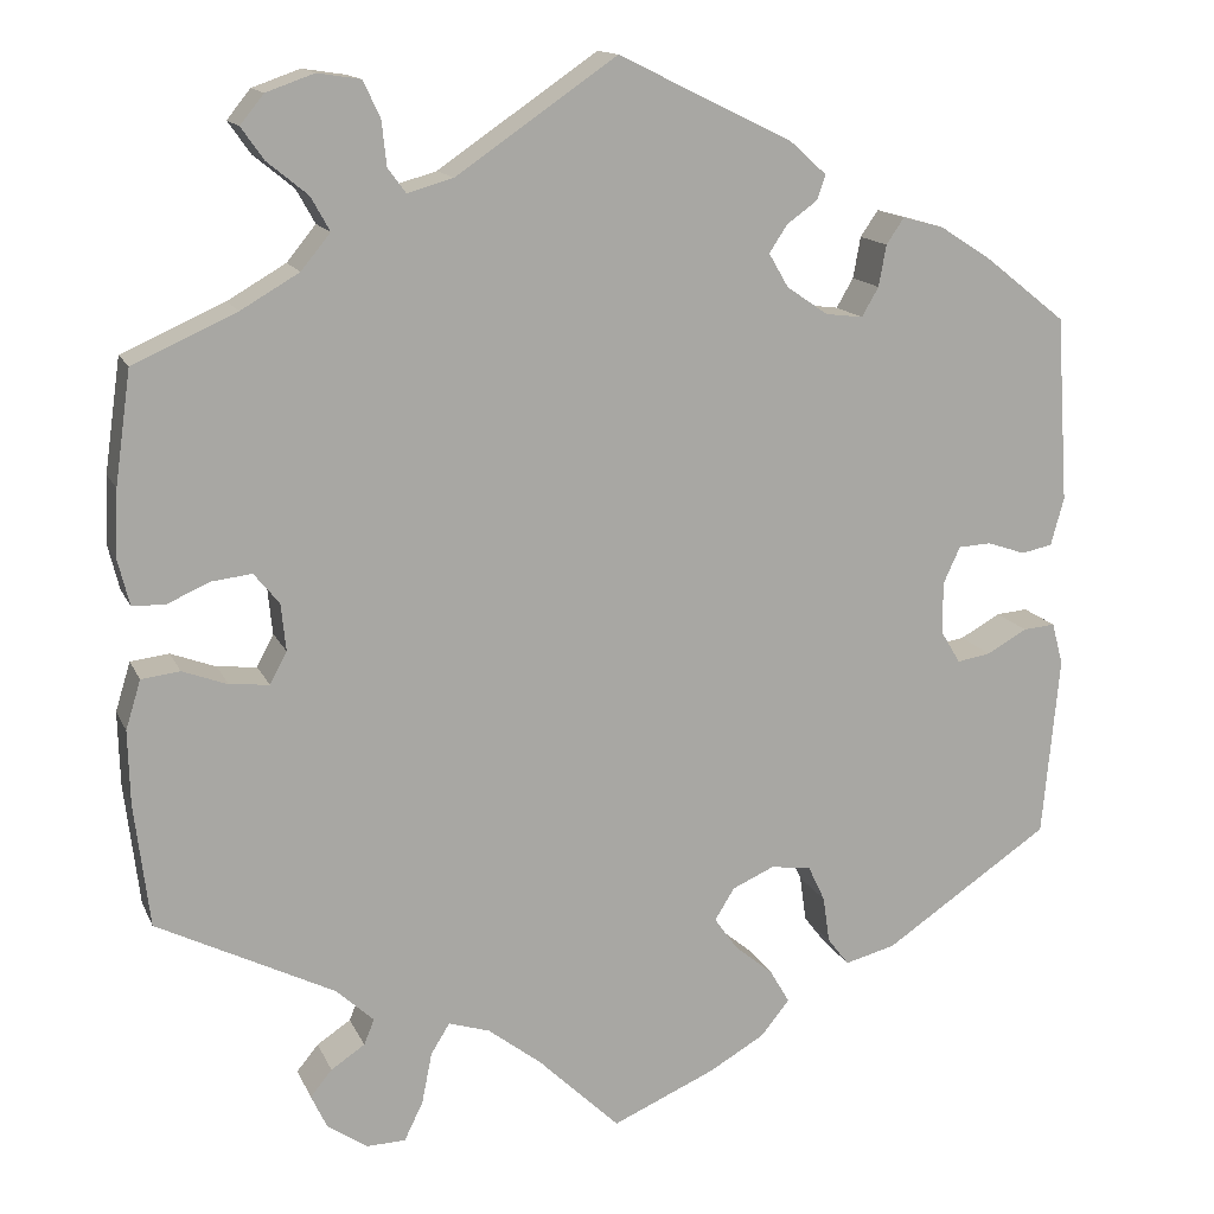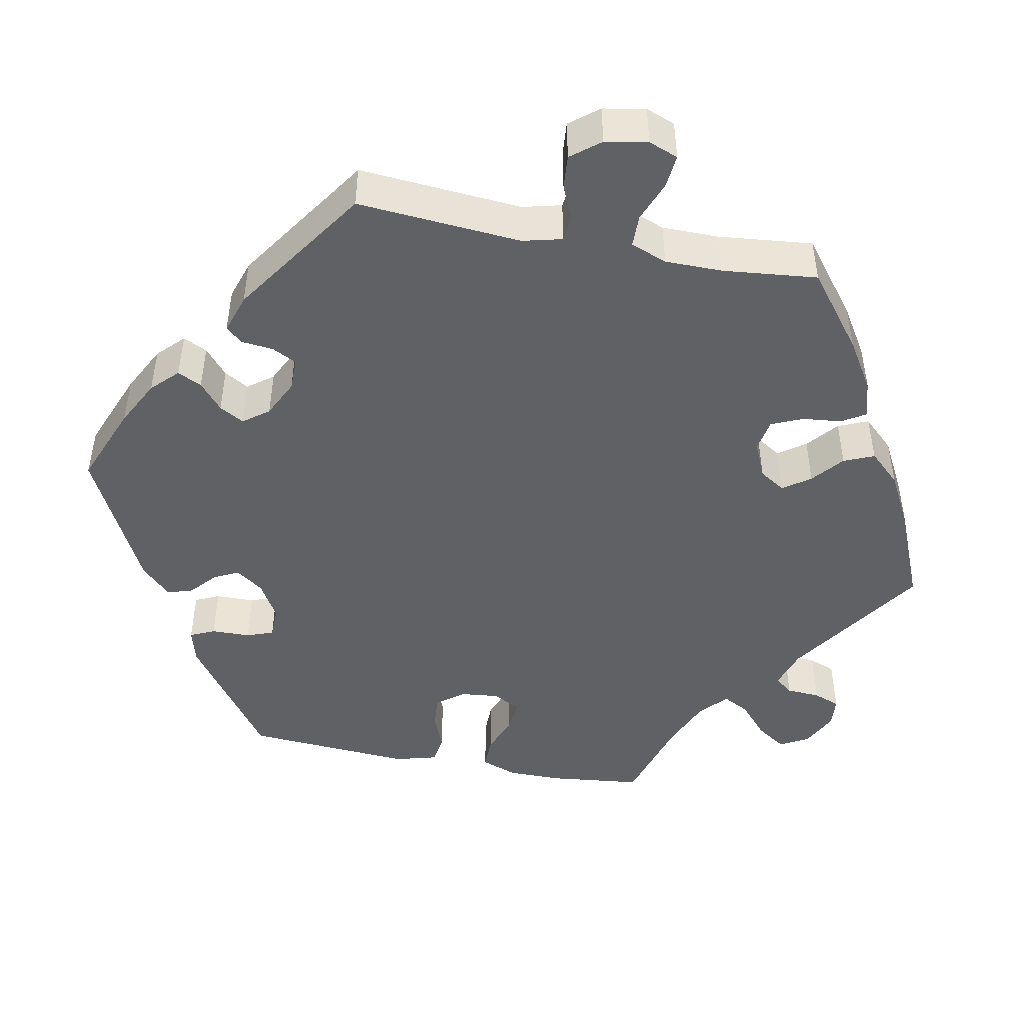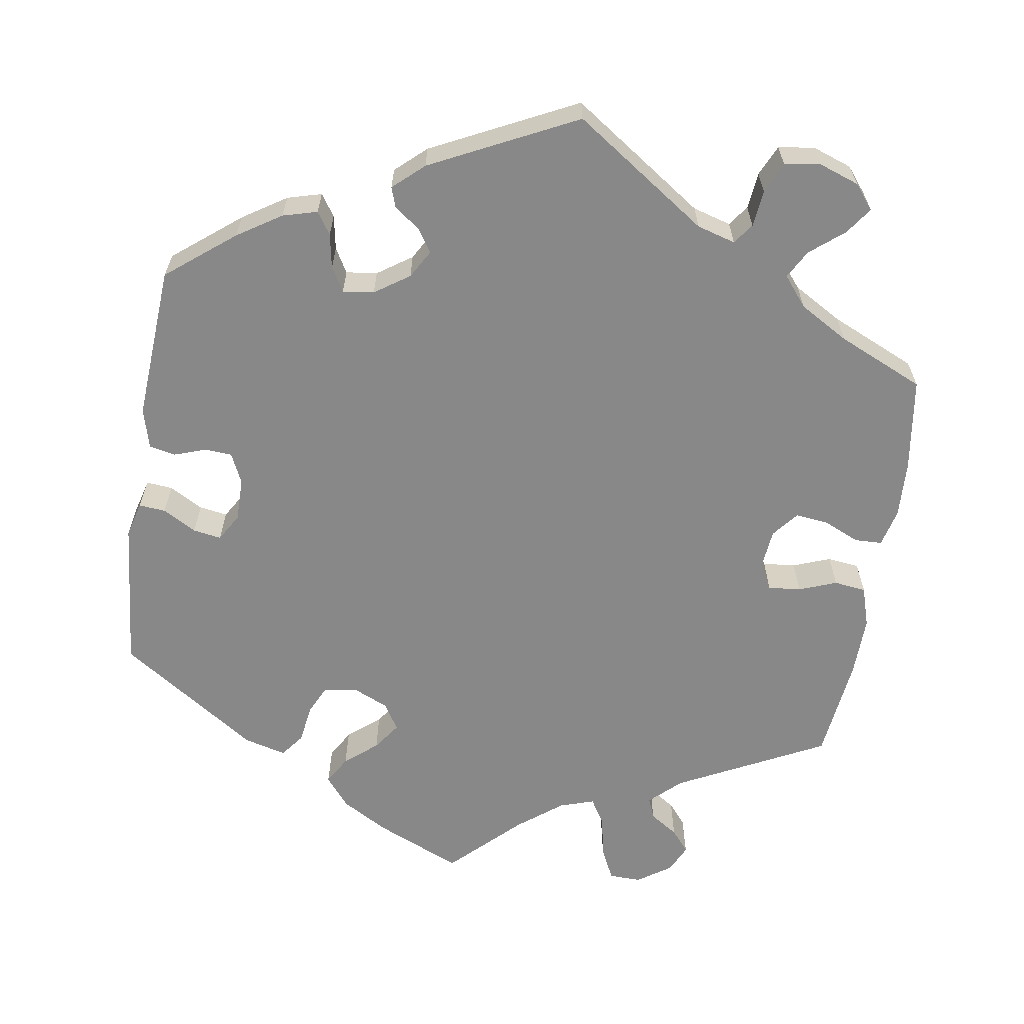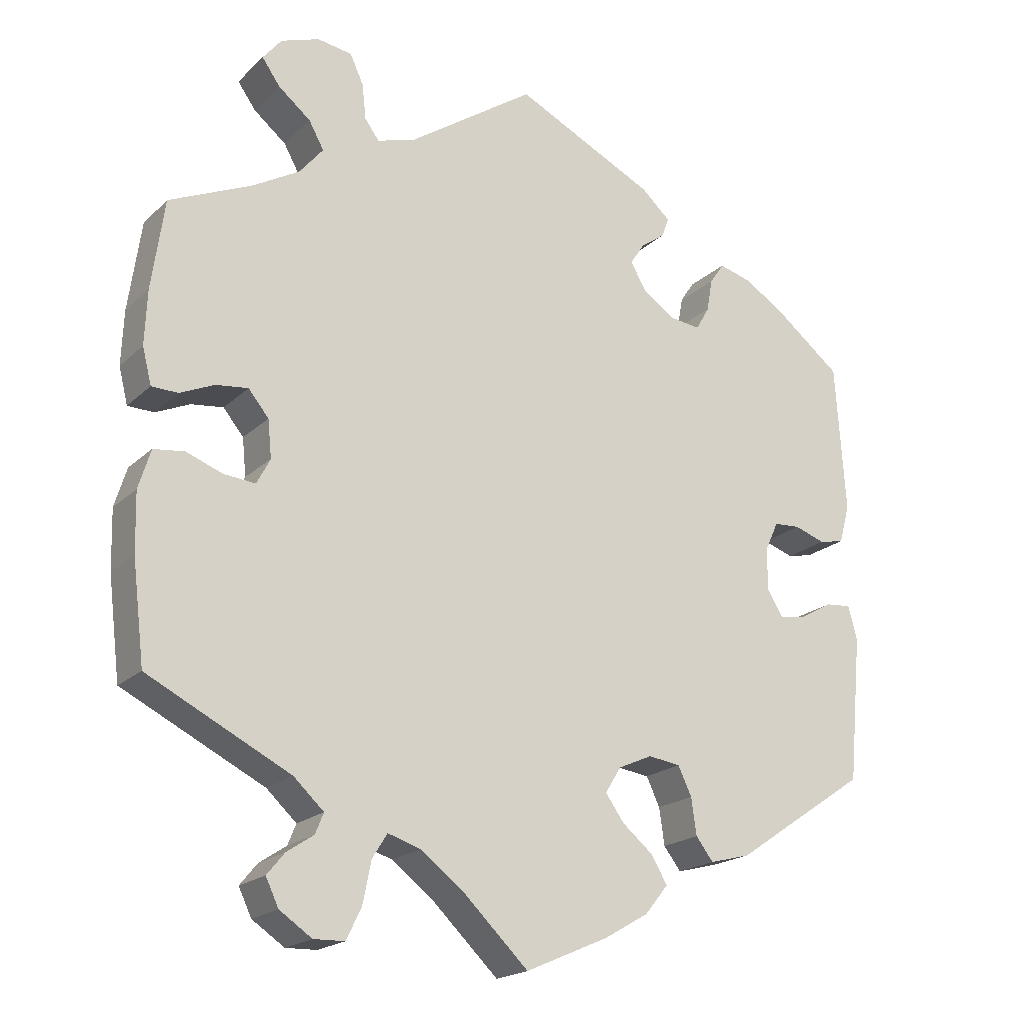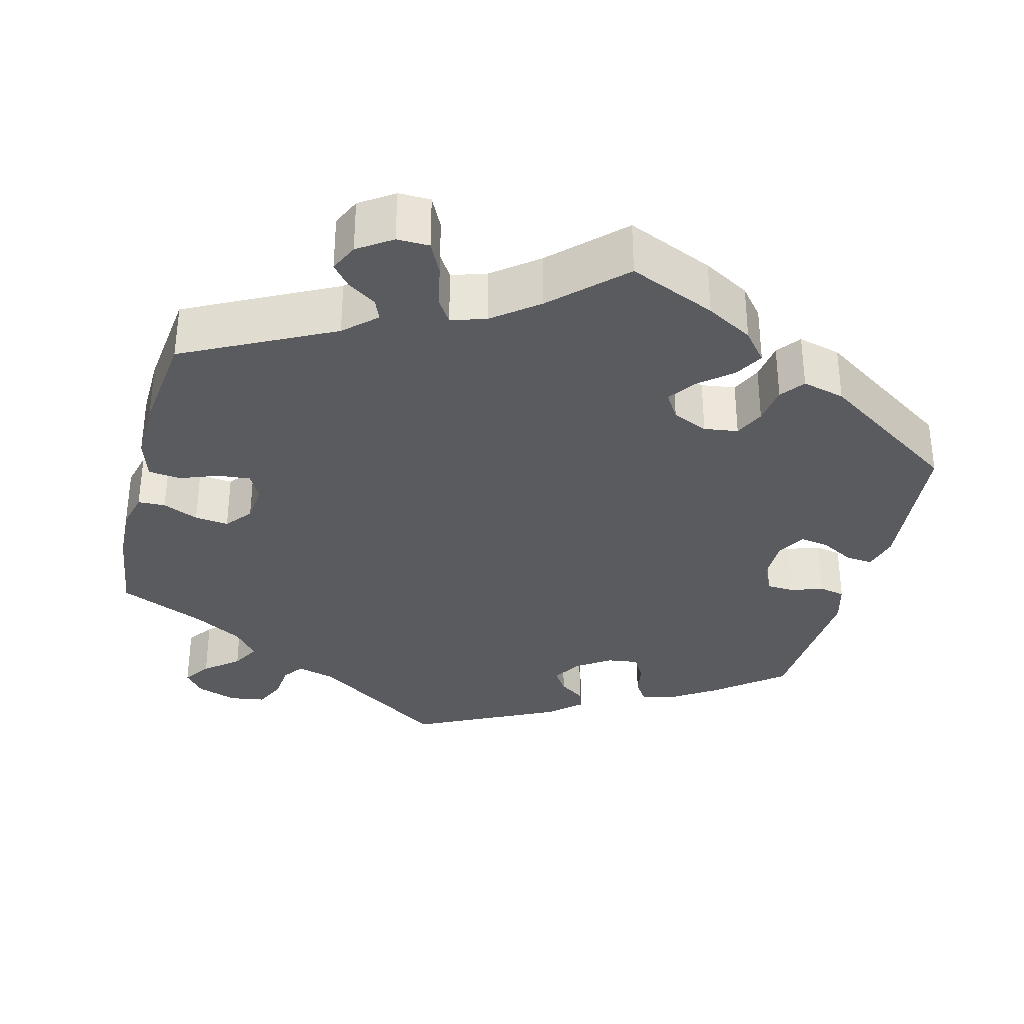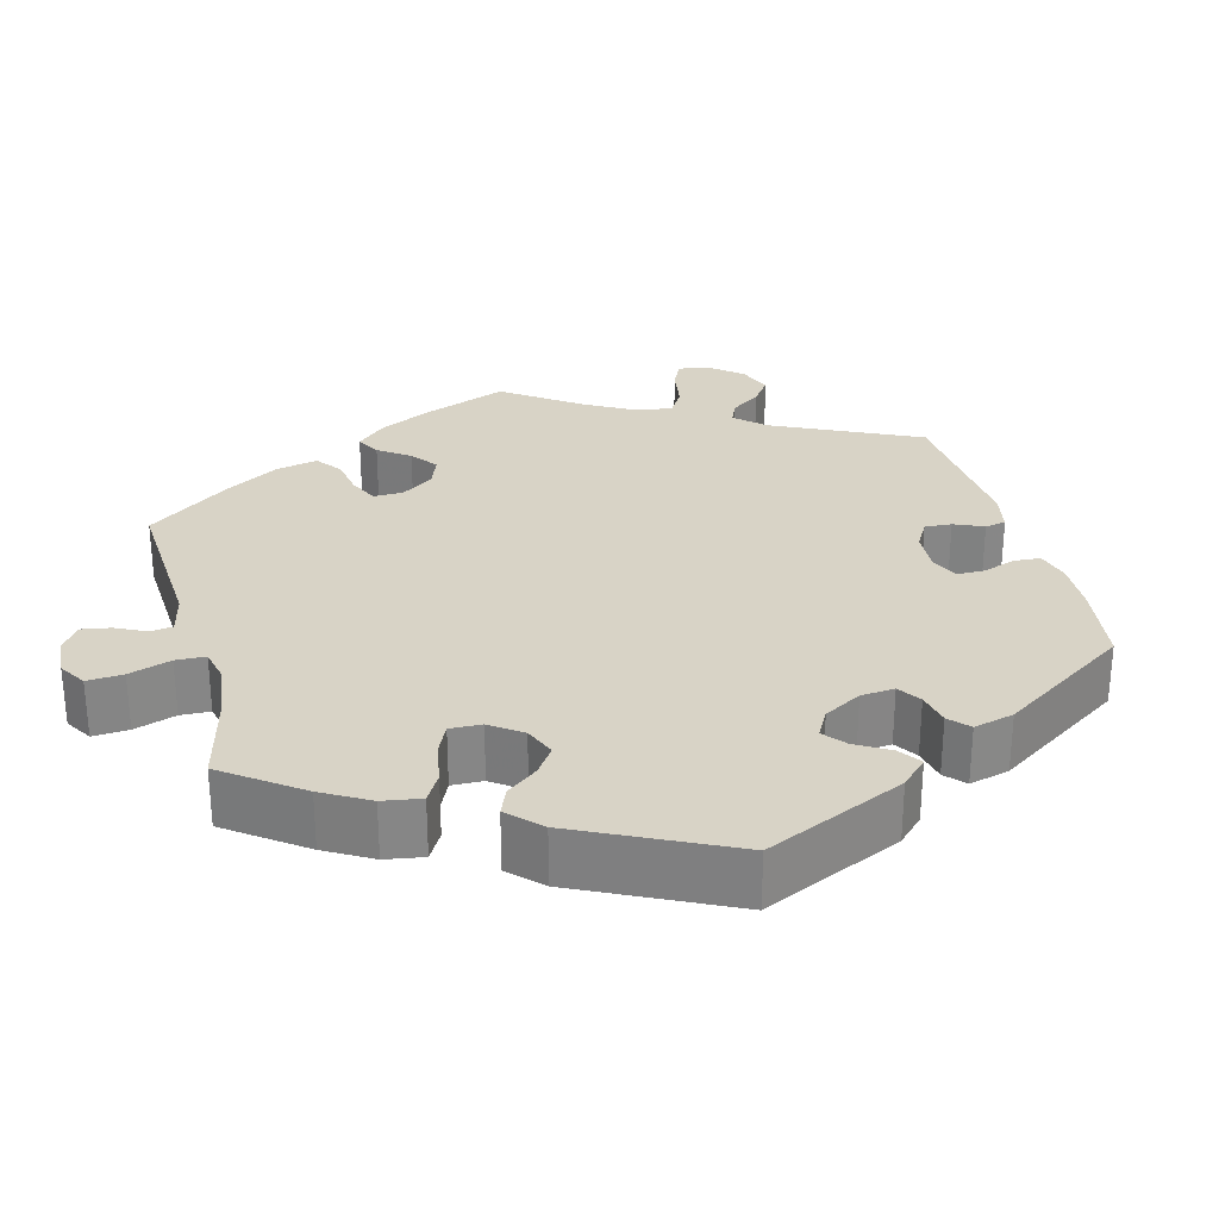
<metadata>
{"format":"obj","ext":"obj","renderer":"f3d","projection":"perspective","resolution":1024,"background":"white","views":[{"elev":14.4,"azim":162.3,"up":"+Z"},{"elev":-46.2,"azim":18.9,"up":"+Y"},{"elev":-62.9,"azim":-8.9,"up":"+Y"},{"elev":-19.6,"azim":148.7,"up":"+Z"},{"elev":-33.5,"azim":165.8,"up":"+Y"},{"elev":28.2,"azim":-134.9,"up":"+Y"}]}
</metadata>
<code>
v -0.109 0.07 -0.53
v -0.168 0.07 -0.496
v -0.199 0.07 -0.458
v -0.178 0.07 -0.422
v -0.137 0.07 -0.388
v -0.112 0.07 -0.353
v -0.133 0.07 -0.319
v -0.178 0.07 -0.299
v -0.221 0.07 -0.305
v -0.239 0.07 -0.343
v -0.246 0.07 -0.392
v -0.269 0.07 -0.422
v -0.323 0.07 -0.408
v -0.5 0.07 -0.289
v -0.518 0.07 -0.096
v -0.506 0.07 -0.051
v -0.472 0.07 -0.054
v -0.429 0.07 -0.078
v -0.393 0.07 -0.084
v -0.372 0.07 -0.049
v -0.372 0.07 0.006
v -0.39 0.07 0.045
v -0.425 0.07 0.047
v -0.466 0.07 0.033
v -0.499 0.07 0.04
v -0.513 0.07 0.091
v -0.5 0.07 0.289
v -0.414 0.07 0.357
v -0.358 0.07 0.393
v -0.314 0.07 0.405
v -0.295 0.07 0.377
v -0.287 0.07 0.333
v -0.269 0.07 0.302
v -0.229 0.07 0.307
v -0.185 0.07 0.337
v -0.164 0.07 0.373
v -0.183 0.07 0.402
v -0.216 0.07 0.426
v -0.225 0.07 0.452
v -0.186 0.07 0.487
v 0 0.07 0.578
v 0.171 0.07 0.461
v 0.22 0.07 0.447
v 0.239 0.07 0.473
v 0.244 0.07 0.52
v 0.262 0.07 0.559
v 0.308 0.07 0.566
v 0.359 0.07 0.548
v 0.384 0.07 0.517
v 0.36 0.07 0.483
v 0.317 0.07 0.448
v 0.297 0.07 0.412
v 0.328 0.07 0.374
v 0.39 0.07 0.338
v 0.5 0.07 0.289
v 0.517 0.07 0.169
v 0.52 0.07 0.097
v 0.508 0.07 0.049
v 0.473 0.07 0.048
v 0.428 0.07 0.068
v 0.385 0.07 0.073
v 0.358 0.07 0.04
v 0.353 0.07 -0.01
v 0.371 0.07 -0.044
v 0.413 0.07 -0.04
v 0.461 0.07 -0.022
v 0.502 0.07 -0.027
v 0.518 0.07 -0.079
v 0.516 0.07 -0.157
v 0.5 0.07 -0.289
v 0.311 0.07 -0.384
v 0.271 0.07 -0.421
v 0.282 0.07 -0.448
v 0.318 0.07 -0.472
v 0.341 0.07 -0.5
v 0.324 0.07 -0.536
v 0.281 0.07 -0.565
v 0.24 0.07 -0.564
v 0.22 0.07 -0.523
v 0.209 0.07 -0.468
v 0.189 0.07 -0.436
v 0.145 0.07 -0.45
v 0.088 0.07 -0.494
v 0.001 0.07 -0.578
v -0.109 0 -0.53
v -0.168 0 -0.496
v -0.199 0 -0.458
v -0.178 0 -0.422
v -0.137 0 -0.388
v -0.112 0 -0.353
v -0.133 0 -0.319
v -0.178 0 -0.299
v -0.221 0 -0.305
v -0.239 0 -0.343
v -0.246 0 -0.392
v -0.269 0 -0.422
v -0.323 0 -0.408
v -0.5 0 -0.289
v -0.518 0 -0.096
v -0.506 0 -0.051
v -0.472 0 -0.054
v -0.429 0 -0.078
v -0.393 0 -0.084
v -0.372 0 -0.049
v -0.372 0 0.006
v -0.39 0 0.045
v -0.425 0 0.047
v -0.466 0 0.033
v -0.499 0 0.04
v -0.513 0 0.091
v -0.5 0 0.289
v -0.414 0 0.357
v -0.358 0 0.393
v -0.314 0 0.405
v -0.295 0 0.377
v -0.287 0 0.333
v -0.269 0 0.302
v -0.229 0 0.307
v -0.185 0 0.337
v -0.164 0 0.373
v -0.183 0 0.402
v -0.216 0 0.426
v -0.225 0 0.452
v -0.186 0 0.487
v 0 0 0.578
v 0.171 0 0.461
v 0.22 0 0.447
v 0.239 0 0.473
v 0.244 0 0.52
v 0.262 0 0.559
v 0.308 0 0.566
v 0.359 0 0.548
v 0.384 0 0.517
v 0.36 0 0.483
v 0.317 0 0.448
v 0.297 0 0.412
v 0.328 0 0.374
v 0.39 0 0.338
v 0.5 0 0.289
v 0.517 0 0.169
v 0.52 0 0.097
v 0.508 0 0.049
v 0.473 0 0.048
v 0.428 0 0.068
v 0.385 0 0.073
v 0.358 0 0.04
v 0.353 0 -0.01
v 0.371 0 -0.044
v 0.413 0 -0.04
v 0.461 0 -0.022
v 0.502 0 -0.027
v 0.518 0 -0.079
v 0.516 0 -0.157
v 0.5 0 -0.289
v 0.311 0 -0.384
v 0.271 0 -0.421
v 0.282 0 -0.448
v 0.318 0 -0.472
v 0.341 0 -0.5
v 0.324 0 -0.536
v 0.281 0 -0.565
v 0.24 0 -0.564
v 0.22 0 -0.523
v 0.209 0 -0.468
v 0.189 0 -0.436
v 0.145 0 -0.45
v 0.088 0 -0.494
v 0.001 0 -0.578
f 83 84 1 2
f 82 83 2 3
f 81 82 3 4
f 77 78 79 80
f 77 80 81
f 76 77 81
f 73 74 75 76
f 73 76 81
f 72 73 81
f 71 72 81 4
f 65 66 67 68
f 64 65 68 69
f 57 58 59 60
f 57 60 61
f 54 55 56 57
f 53 54 57 61
f 52 53 61 62
f 48 49 50 51
f 48 51 52
f 47 48 52
f 44 45 46 47
f 43 44 47 52
f 42 43 52 62
f 37 38 39 40
f 36 37 40 41
f 35 36 41 42
f 29 30 31 32
f 29 32 33
f 28 29 33
f 27 28 33
f 26 27 33
f 23 24 25 26
f 22 23 26 33
f 21 22 33 34
f 15 16 17 18
f 15 18 19
f 14 15 19
f 13 14 19 20
f 10 11 12 13
f 9 10 13 20
f 70 71 4 5
f 64 69 70 5
f 63 64 5 6
f 62 63 6 7
f 42 62 7 8
f 21 34 35 42
f 20 21 42
f 8 9 20 42
f 86 85 168 167
f 87 86 167 166
f 88 87 166 165
f 164 163 162 161
f 165 164 161
f 165 161 160
f 160 159 158 157
f 165 160 157
f 165 157 156
f 88 165 156 155
f 152 151 150 149
f 153 152 149 148
f 144 143 142 141
f 145 144 141
f 141 140 139 138
f 145 141 138 137
f 146 145 137 136
f 135 134 133 132
f 136 135 132
f 136 132 131
f 131 130 129 128
f 136 131 128 127
f 146 136 127 126
f 124 123 122 121
f 125 124 121 120
f 126 125 120 119
f 116 115 114 113
f 117 116 113
f 117 113 112
f 117 112 111
f 117 111 110
f 110 109 108 107
f 117 110 107 106
f 118 117 106 105
f 102 101 100 99
f 103 102 99
f 103 99 98
f 104 103 98 97
f 97 96 95 94
f 104 97 94 93
f 89 88 155 154
f 89 154 153 148
f 90 89 148 147
f 91 90 147 146
f 92 91 146 126
f 126 119 118 105
f 126 105 104
f 126 104 93 92
f 1 85 86 2
f 2 86 87 3
f 3 87 88 4
f 4 88 89 5
f 5 89 90 6
f 6 90 91 7
f 7 91 92 8
f 8 92 93 9
f 9 93 94 10
f 10 94 95 11
f 11 95 96 12
f 12 96 97 13
f 13 97 98 14
f 14 98 99 15
f 15 99 100 16
f 16 100 101 17
f 17 101 102 18
f 18 102 103 19
f 19 103 104 20
f 20 104 105 21
f 21 105 106 22
f 22 106 107 23
f 23 107 108 24
f 24 108 109 25
f 25 109 110 26
f 26 110 111 27
f 27 111 112 28
f 28 112 113 29
f 29 113 114 30
f 30 114 115 31
f 31 115 116 32
f 32 116 117 33
f 33 117 118 34
f 34 118 119 35
f 35 119 120 36
f 36 120 121 37
f 37 121 122 38
f 38 122 123 39
f 39 123 124 40
f 40 124 125 41
f 41 125 126 42
f 42 126 127 43
f 43 127 128 44
f 44 128 129 45
f 45 129 130 46
f 46 130 131 47
f 47 131 132 48
f 48 132 133 49
f 49 133 134 50
f 50 134 135 51
f 51 135 136 52
f 52 136 137 53
f 53 137 138 54
f 54 138 139 55
f 55 139 140 56
f 56 140 141 57
f 57 141 142 58
f 58 142 143 59
f 59 143 144 60
f 60 144 145 61
f 61 145 146 62
f 62 146 147 63
f 63 147 148 64
f 64 148 149 65
f 65 149 150 66
f 66 150 151 67
f 67 151 152 68
f 68 152 153 69
f 69 153 154 70
f 70 154 155 71
f 71 155 156 72
f 72 156 157 73
f 73 157 158 74
f 74 158 159 75
f 75 159 160 76
f 76 160 161 77
f 77 161 162 78
f 78 162 163 79
f 79 163 164 80
f 80 164 165 81
f 81 165 166 82
f 82 166 167 83
f 83 167 168 84
f 84 168 85 1

</code>
